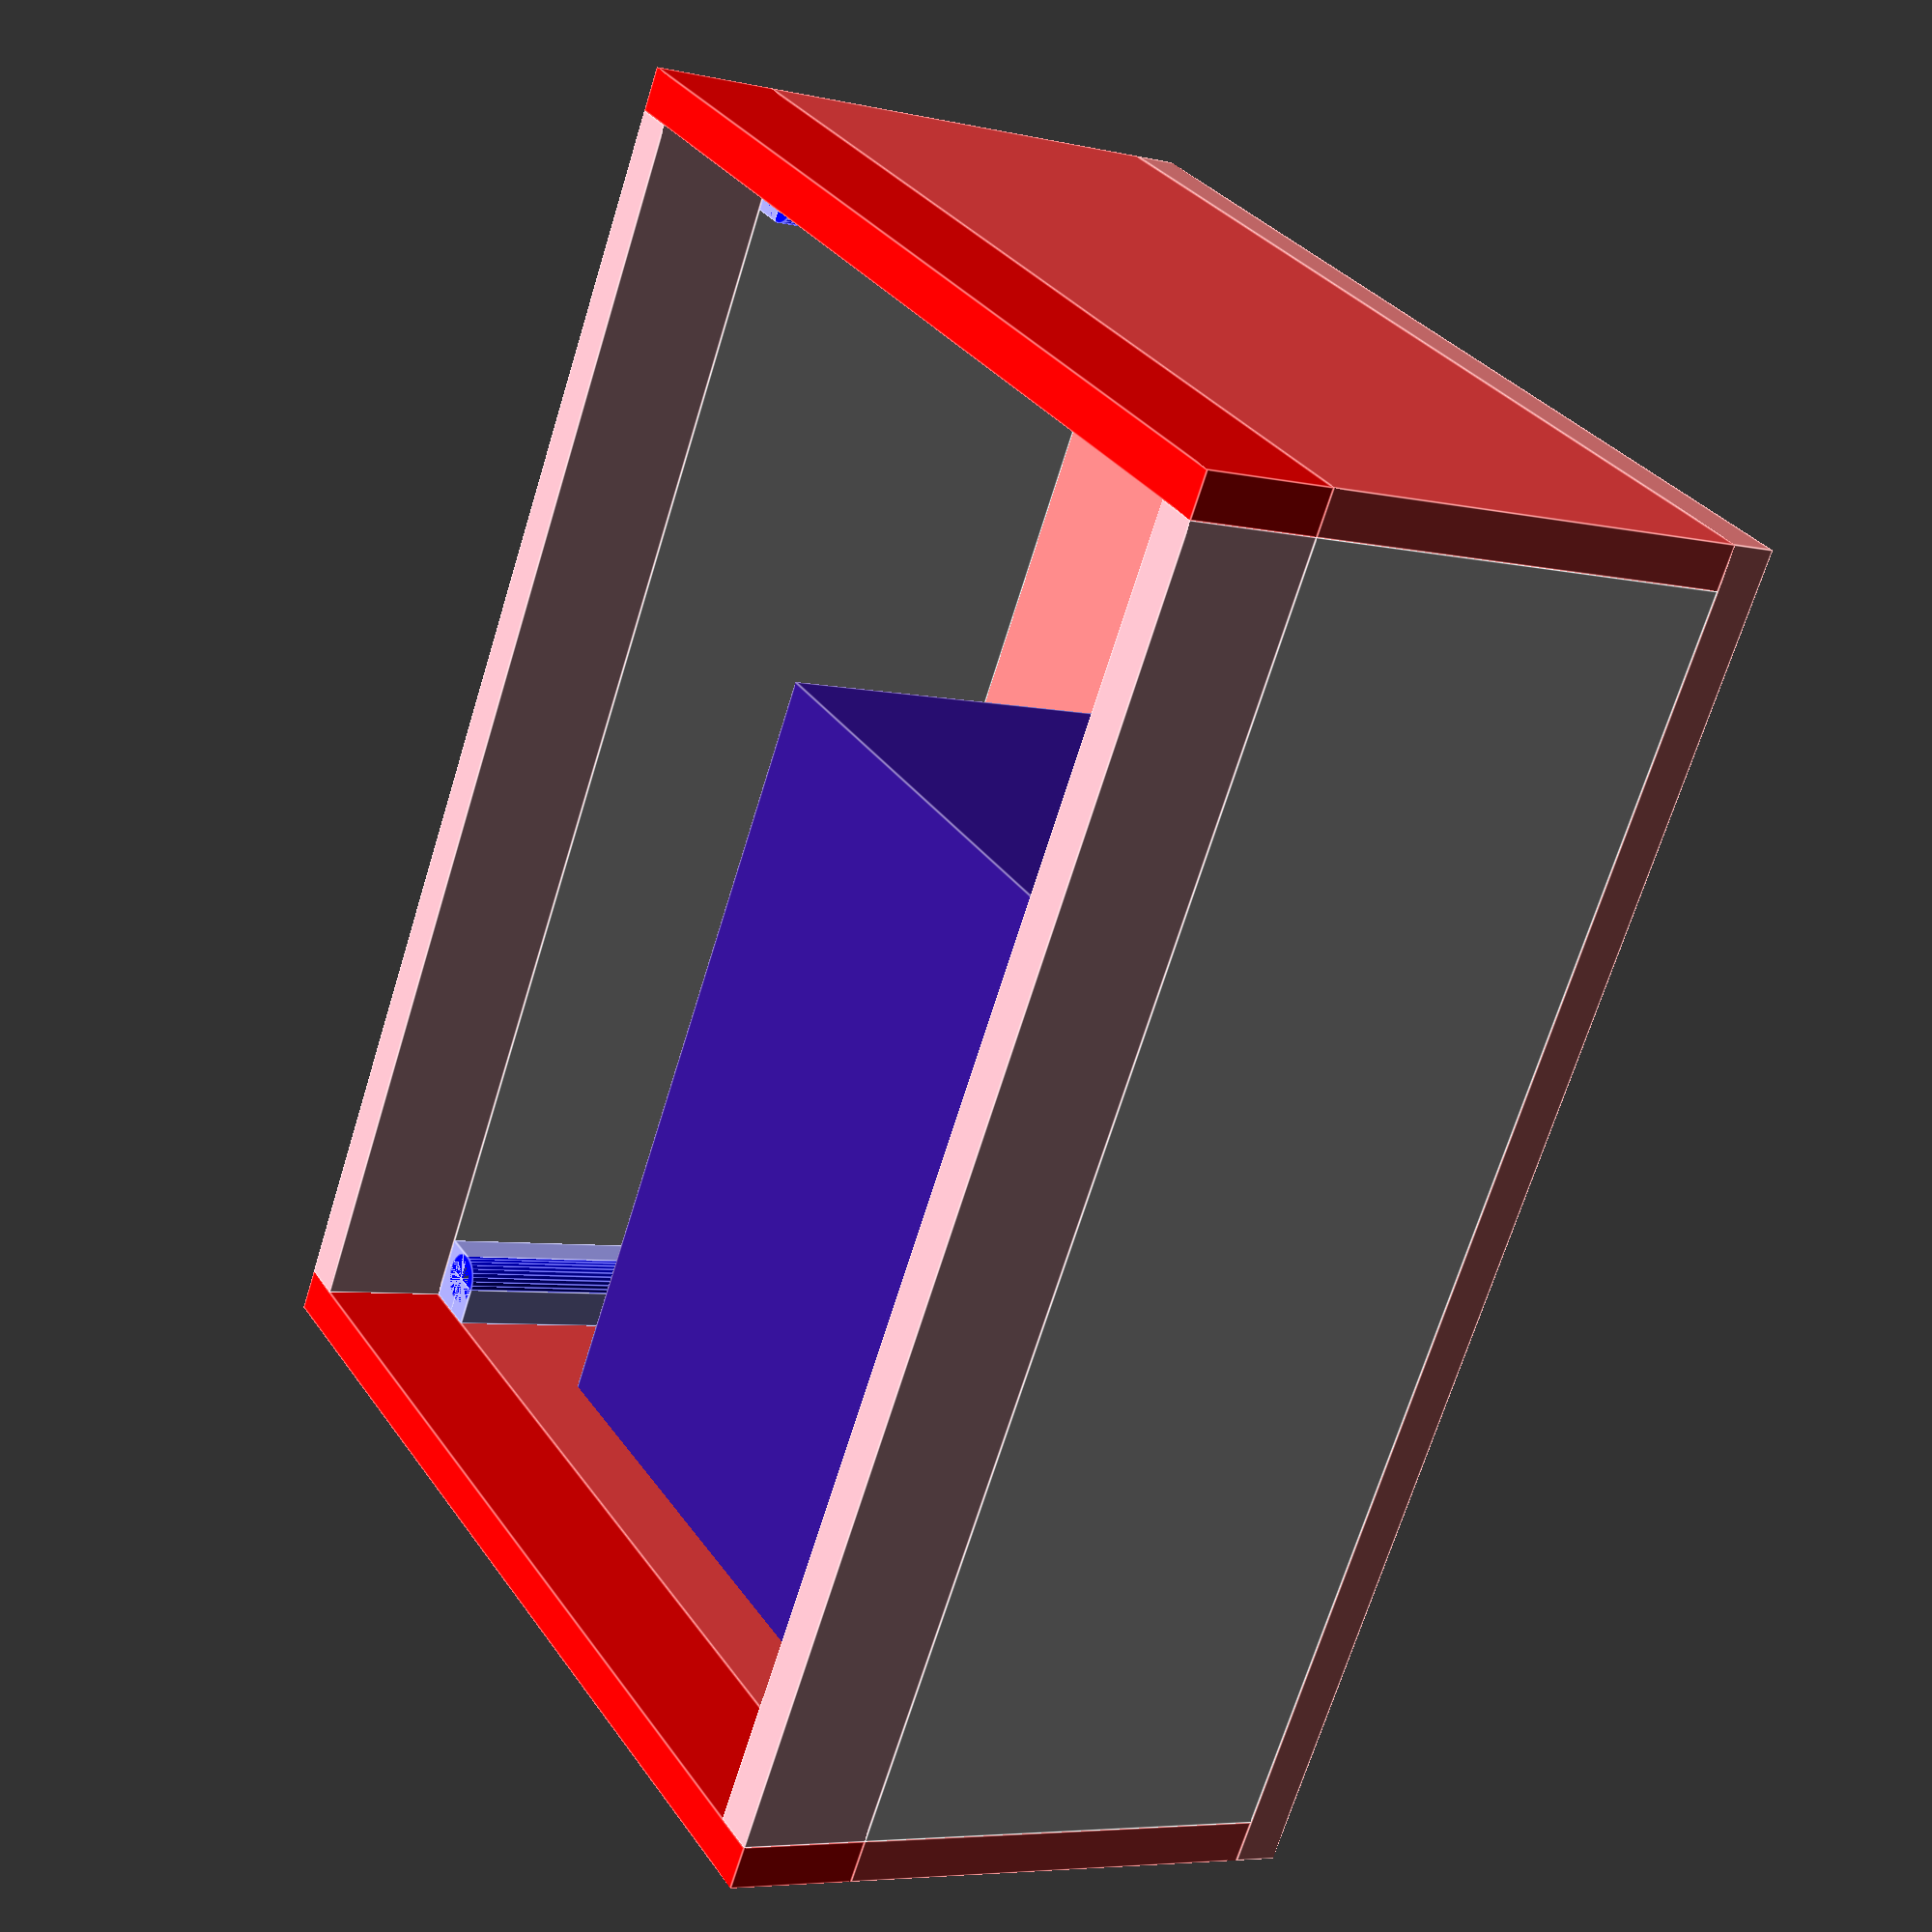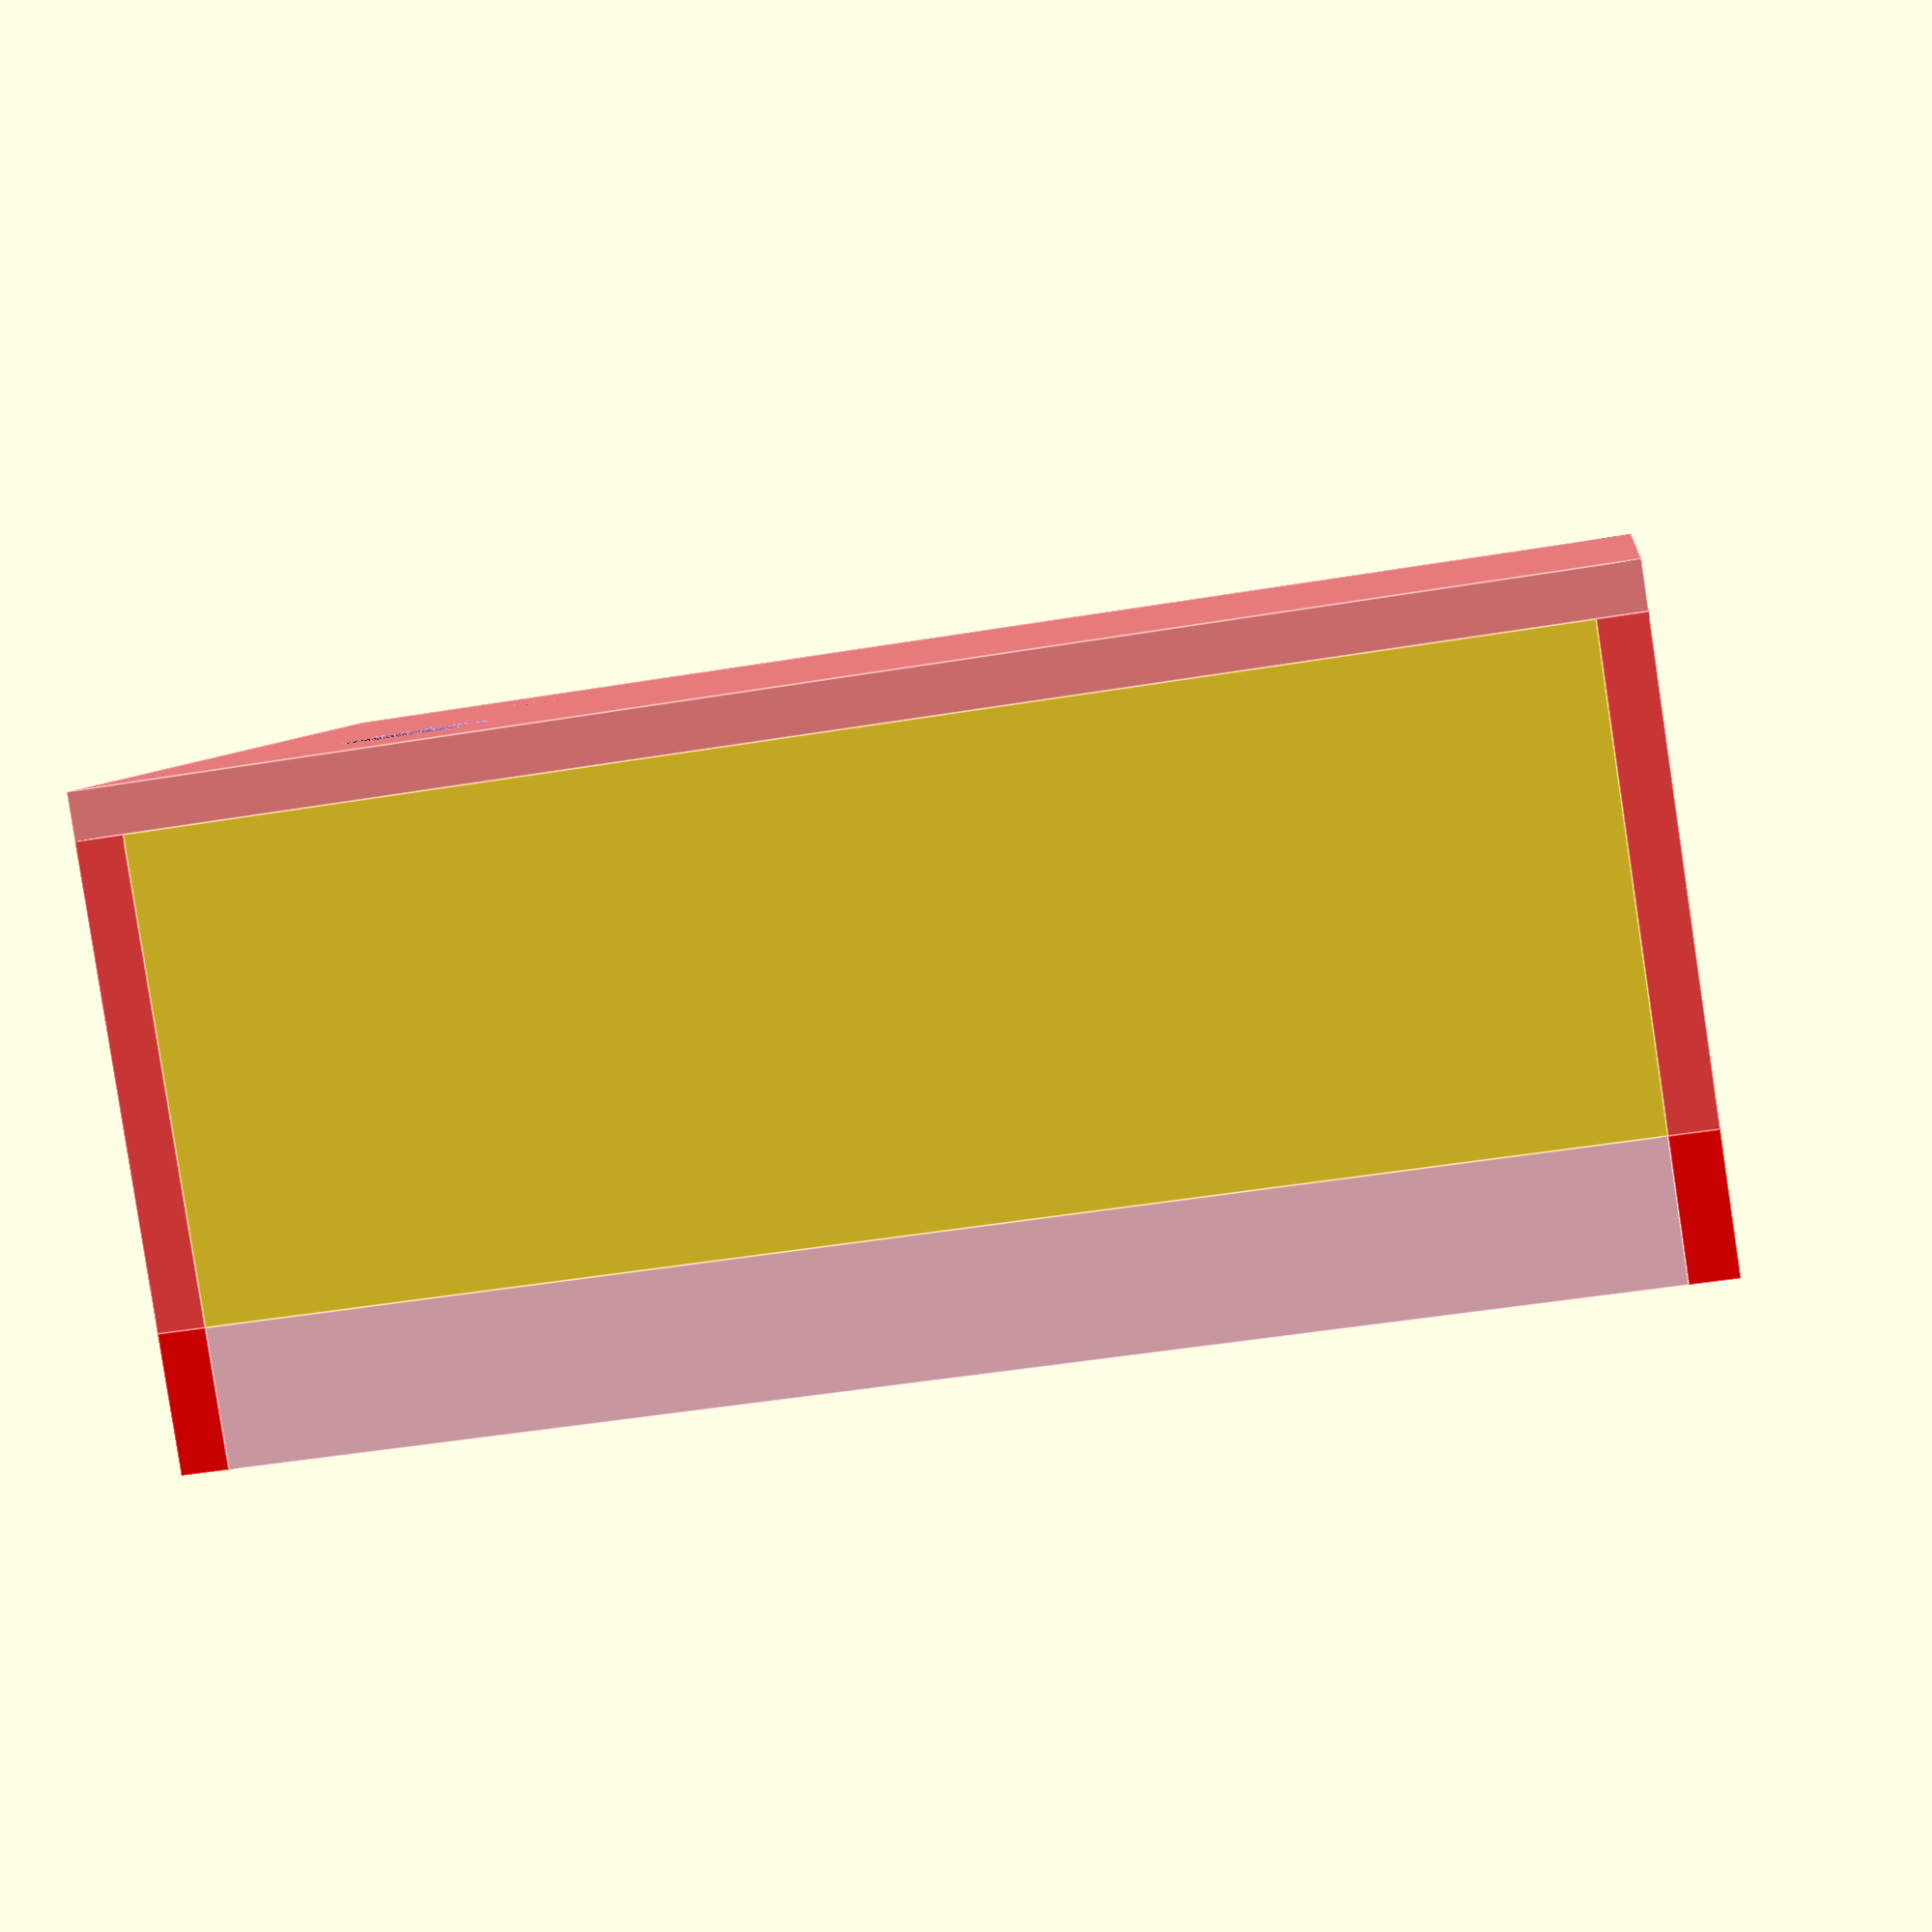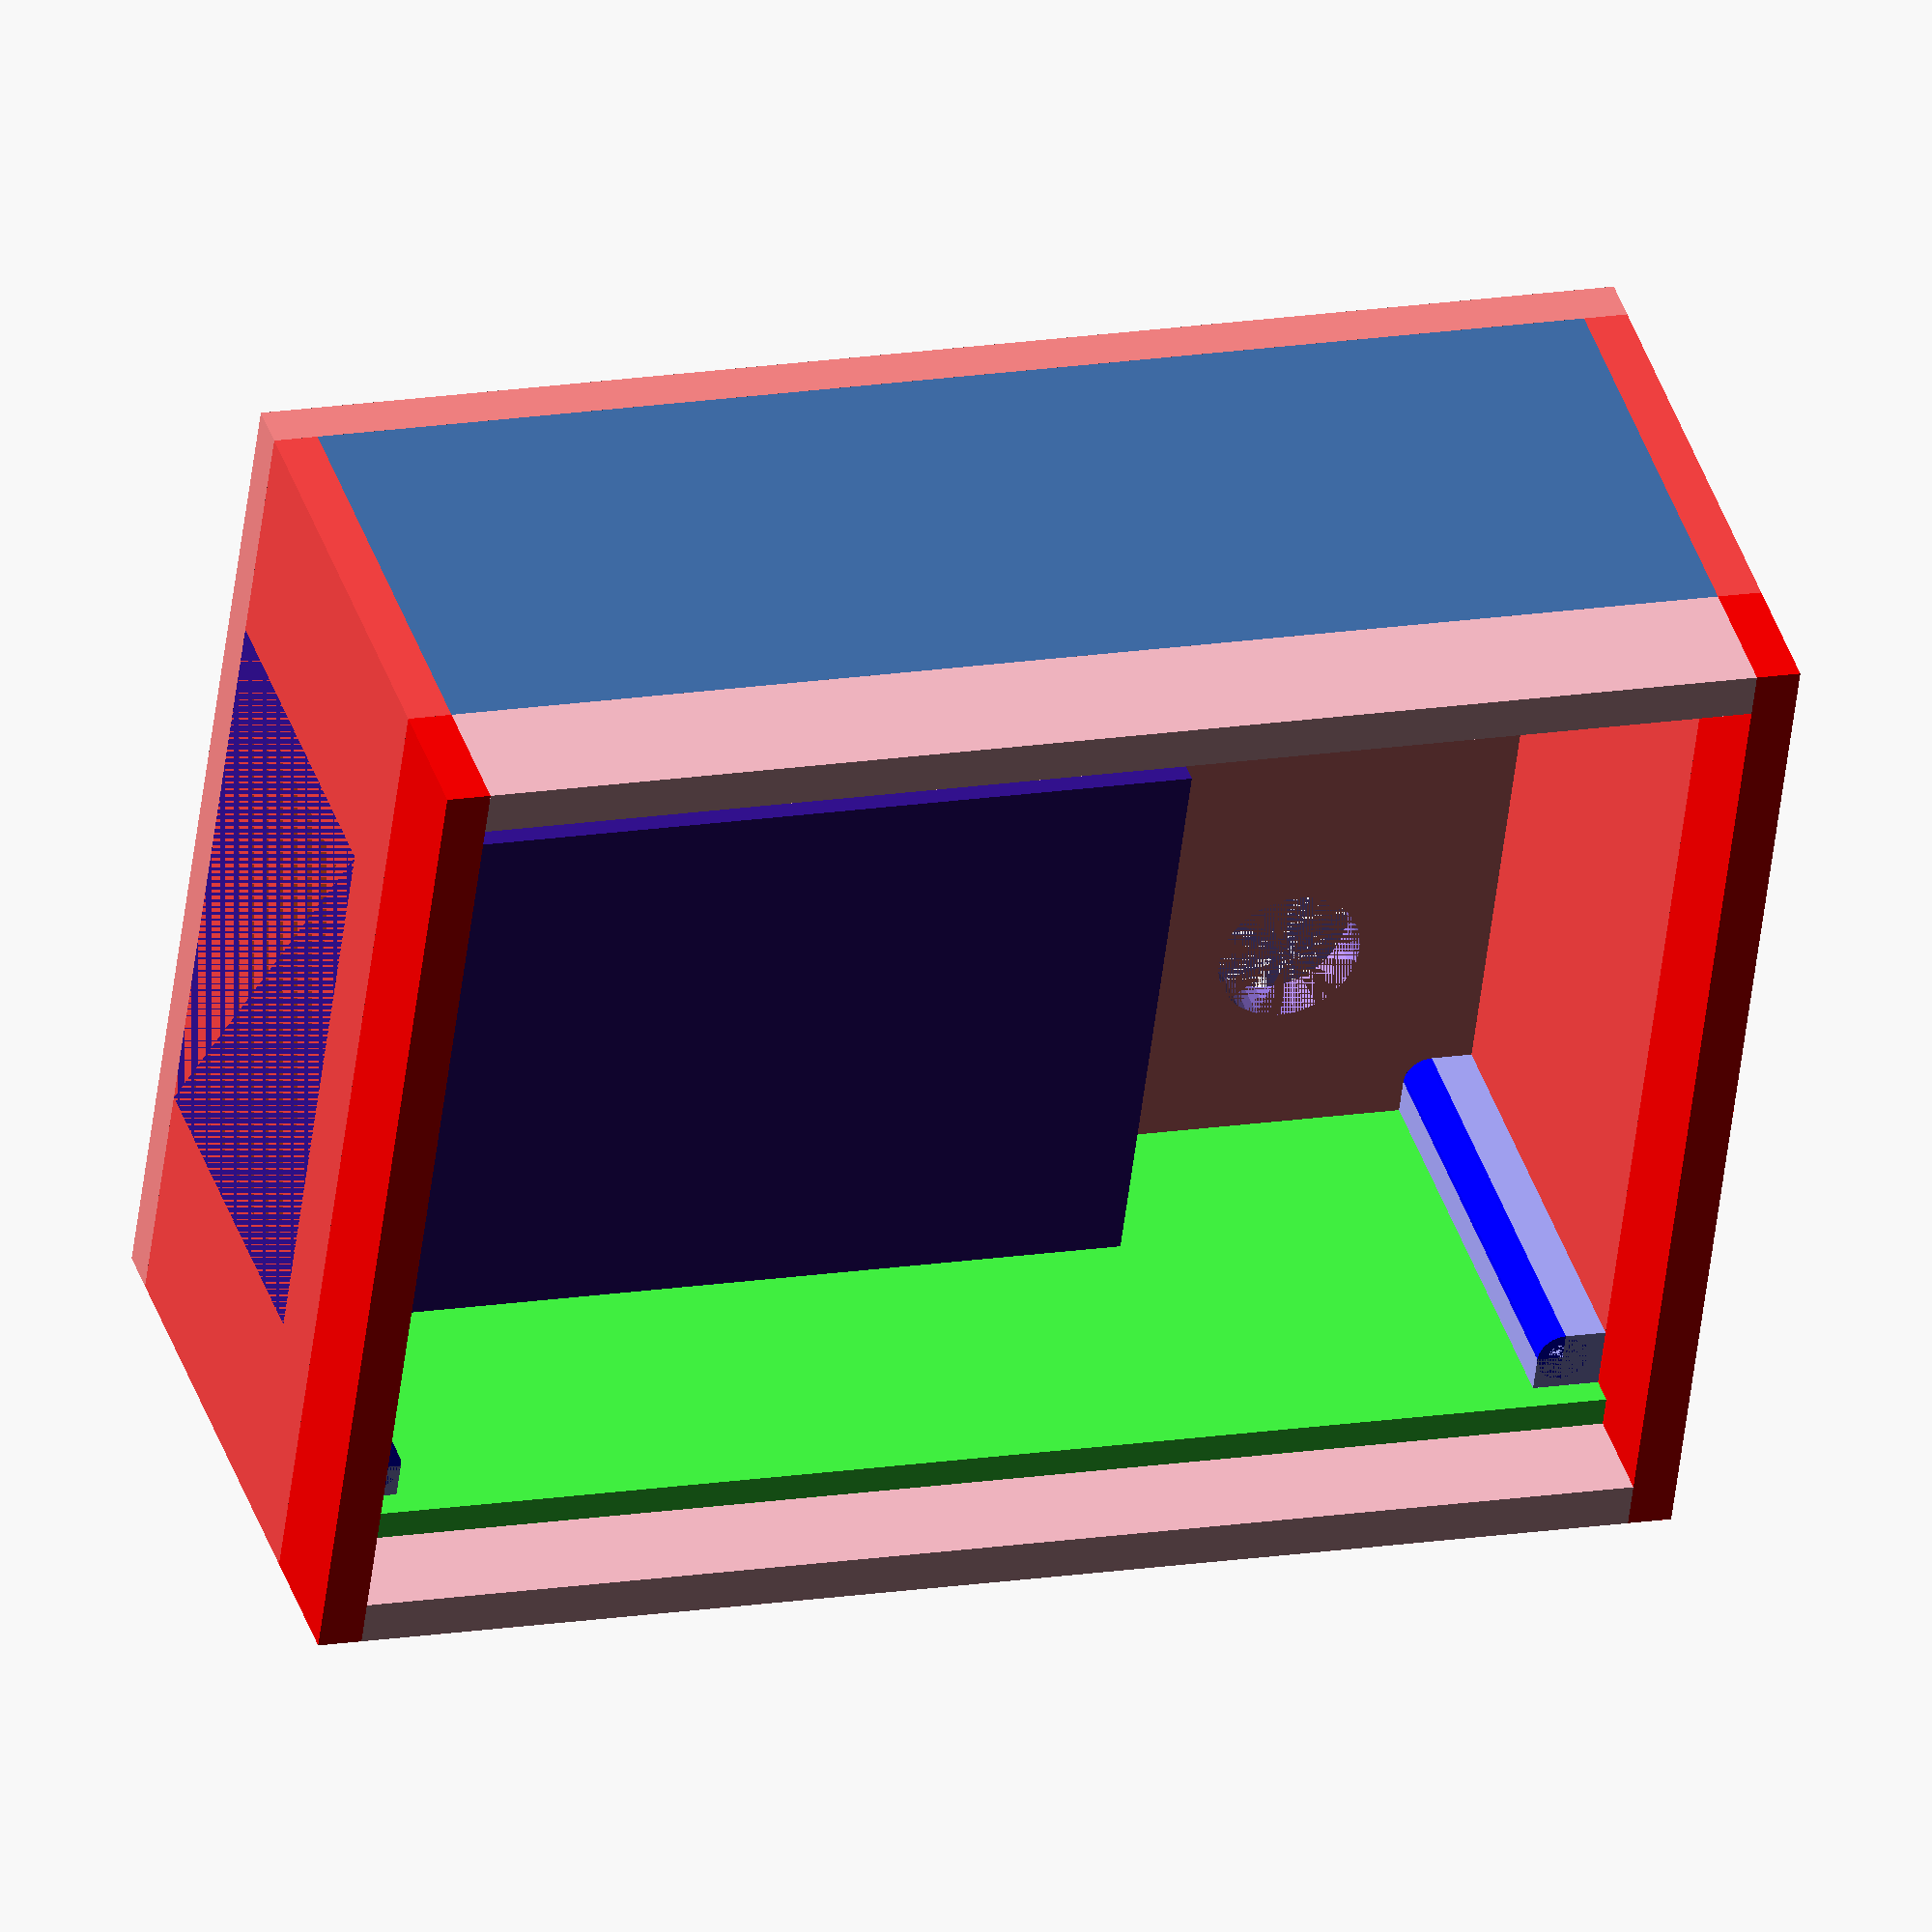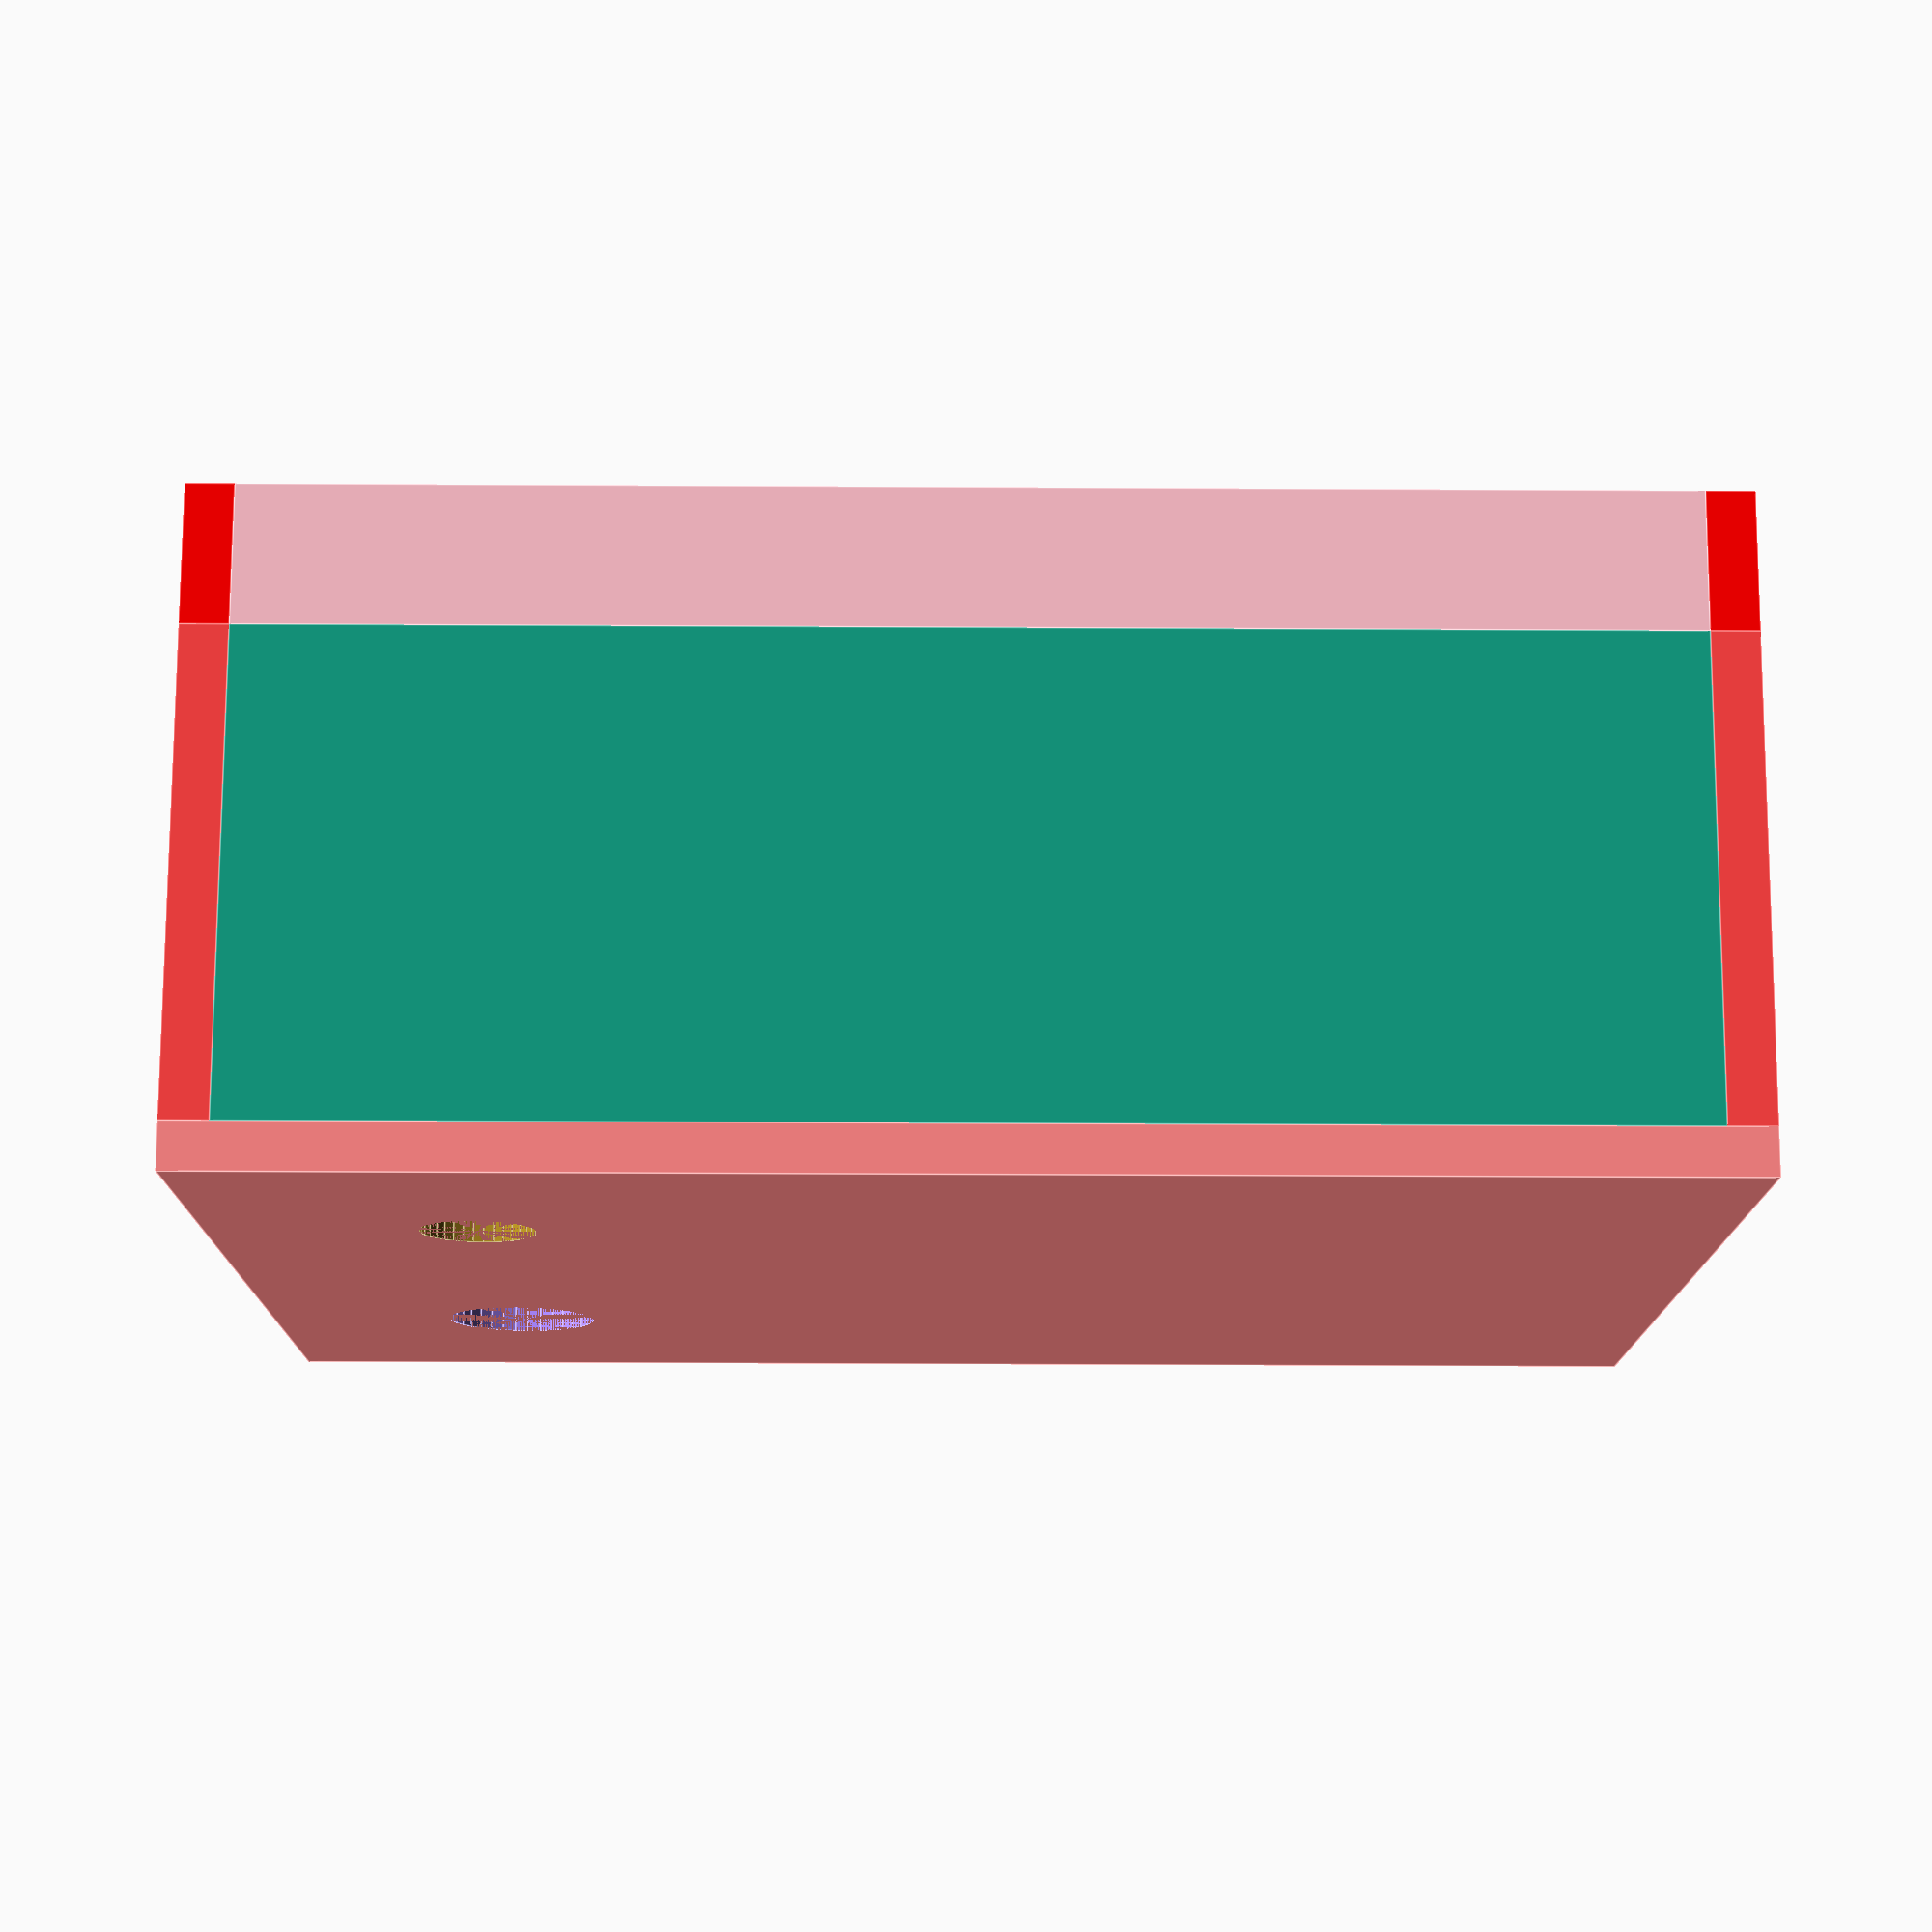
<openscad>
$fn=36;

$sl = 7; //schraubenlänge gesamt
$sk = 1.5; //schraube kopfdicke
$pd = 1.5; //plattinendicke
$ledh = 7 - $pd; //led höhe
echo ("ledh: ", $ledh);

$lsqa = 45; //breite und höhe led leucht fläche

//50*70.2 //platinenmaße
$pb = 50;
$ph = 70.2;
$z=5.2;//abstand oben led quadratfläche
$x=1.7;//abstand links led quadratfläche
$agesamt=$pb-$lsqa;//
$x2=$agesamt-$x;
$ad=$agesamt/2; //durchschnittsabstand
$ax=$x2-$x; //zusatzshift ist durschschnittsabstand (also soll - tatsächlichen abstand
//falsch, da wir ja immer rechts mehr als den durschschnittsabstand haben, müssen wir schauen, dass wir links auf die breite von rechts kommen, der versinkt ja nirgends
$depth = 24; //tiefe von platine bis tiefsten bauteil (schalter)
$t=2.4;
$lr2lrh = 68; //loch von außenrand zu außenrand => mit platinenmaßen und loch durchmesser kann abstand von außen berechnet werden
$lr2lrb = 48.4;
$rb = ($pb-$lr2lrb)/2; //rand breite (lochabstand)
$rh = ($ph-$lr2lrh)/2; //rand breite (lochabstand)
$ld = 2.2; //loch durchmesser schrauben von platine
$lds = 1.7; //schraube selbst durchmesser
$mr = 2.8; //maximaler Radius von zentrum platinenloch bis zur nähesten lötstelle
$lswd = 5.8; //durchmesser switch loch
$lstd = 7.8; //durchmesser stecker loch
$hw = 4.8 - $pd; //hoehe widerstände, lötseite brauche ich nicht, da hier die schauben eh länger sind als benötigt
$loetd = 4; //doch lieber einkalkulieren, mit der 9v batterie könnte es dann doch eng werden
$mra = 1.4; //minimaler rand (links von vorne)
$schalter = 13; //höhe und breite schalter
$ast = $schalter + 2 - $lstd/2; //abstand stecker + switch, da switch 13 (mit toleranz 15)

echo ("agesamt: ", $agesamt);
echo ("x2: ", $x2);
echo ("ad: ", $ad);
echo ("ax: ", $ax);

/* [Wände] */
$platine = false;
$waende = true;
$rueckwand = true;
$loetzinn = false;

////////////////////
// Modules
////////////////////

module loch($h,$d,$y)
{
    translate([0,$y+$pd,0])
    rotate([90,0,0])
    cylinder(h=$h,d1=$d,d2=$d);
}

module platinenloch()
{
    loch($pd,$ld,0);
}

module platine()
{
    if ($platine)
    {
        color("green")
        cube([$pb,$pd,$ph]);
    }
    
    if ($platine)
    {
        loecher()
        {
            color("orange")
            platinenloch();
        }
    }
    
    loecher()
    {
        color("gray")
        loch($sl,$lds,$sl);
    }
}

module loecher()
{
    translate([$ld/2+$rb,0,$ld/2+$rh])
    children(0);
    
    translate([$pb-$ld/2-$rb,0,$ld/2+$rh])
    children(0);
    
    translate([$pb-$ld/2-$rb,0,$ph-$ld/2-$rh])
    children(0);
    
    translate([$ld/2+$rb,0,$ph-$ld/2-$rh])
    children(0);  
}

module platinenzentrum()
{
    difference()
    {
color("blue")
loecher()
        
        
    
{
    loch($depth,$mr,$depth);
}
platine();
}

if ($platine)
{
//LEDs
color("white")
translate([$x,-$ledh,$ph-$lsqa-$z])
cube([$lsqa,$ledh,$lsqa]);
}
}

if ($loetzinn)
{
//Lötzinn
color("gray")
translate([$ax+$mra/2,$pd,$mra/2])
cube([$pb-$mra,$loetd,$ph-$mra]);
}

translate([$ax,0,0])
platinenzentrum();

if ($waende)
{
//Wände
//links
translate([-$t,$pd,0])
cube([$t,$depth,$ph]);
//rechts
translate([$pb+$ax,$pd,0])
cube([$t,$depth,$ph]);

//links
color("pink")
translate([-$t,-$ledh,0])
cube([$t,$pd+$ledh,$ph]);
//rechts
color("pink")
translate([$pb+$ax,-$ledh,0])
cube([$t,$pd+$ledh,$ph]);

//unten
color("#FF0000")
translate([-$t,-$ledh,-$t])
cube([$t+$pb+$ax+$t,$pd+$ledh,$t]);

//oben
color("#FF0000")
translate([-$t,-$ledh,$ph])
cube([$t+$pb+$ax+$t,$pd+$ledh,$t]);

//unten
color("#FF4444")
translate([-$t,$pd,-$t])
cube([$t+$pb+$ax+$t,$depth,$t]);

//oben
color("#FF4444")
translate([-$t,$pd,$ph])
cube([$t+$pb+$ax+$t,$depth,$t]);
}

if ($rueckwand)
{
    difference()
    {
//hinten
color("#FF8888") //absichtlich, damit perspektive von vorne besser mittigkeit von leds beurteilen lässt
translate([-$t,$depth+$pd,-$t])
cube([$t+$pb+$ax+$t,$t,$t+$ph+$t]);
    
    
//loch stecker
translate([$ast+$ax,$pd,$ast])
color("#AA88FF")
loch($t,$lstd,$depth+$t-$pd);

//loch schalter
translate([$pb-$ast,$pd,$ast])
color("#AA8822")
loch($t,$lswd,$depth+$t-$pd);
    }
}

//platinenersatz
//damit kein staub rein kommt, könnten wir ja links den schlitz zudrucken, mit einem stück was ax füllt und so dick ist wie die platine
color("#44FF44")
cube([$ax,$pd+$depth, $ph]); //das muss bis hinter, sonst muss ich support drucken



//platinenhalter zum rand
color("#AAAAFF")
translate([$ax,$pd,0])
cube([$rb+$ld+($mr-$ld)/2-$mr/2,$depth,$rh+$ld+($mr-$ld)/2]);

color("#AAAAFF")
translate([$ax,$pd,0])
cube([$rb+$ld+($mr-$ld)/2,$depth,$rh+$ld+($mr-$ld)/2-$mr/2]);

color("#AAAAFF")
translate([$ax,$pd,$ph-($rh+$ld+($mr-$ld)/2)])
cube([$rb+$ld+($mr-$ld)/2-$mr/2,$depth,$rh+$ld+($mr-$ld)/2]);

color("#AAAAFF")
translate([$ax,$pd,$ph-($rh+$ld+($mr-$ld)/2-$mr/2)])
cube([$rb+$ld+($mr-$ld)/2,$depth,$rh+$ld+($mr-$ld)/2-$mr/2]);

color("#AAAAFF")
translate([($ax+$pb)-($rb+$ld+($mr-$ld)/2-$mr/2),$pd,0])
cube([$rb+$ld+($mr-$ld)/2-$mr/2,$depth,$rh+$ld+($mr-$ld)/2]);

color("#AAAAFF")
translate([($ax+$pb)-($rb+$ld+($mr-$ld)/2),$pd,0])
cube([$rb+$ld+($mr-$ld)/2,$depth,$rh+$ld+($mr-$ld)/2-$mr/2]);

color("#AAAAFF")
translate([($ax+$pb)-($rb+$ld+($mr-$ld)/2-$mr/2),$pd,$ph-($rh+$ld+($mr-$ld)/2)])
cube([$rb+$ld+($mr-$ld)/2-$mr/2,$depth,$rh+$ld+($mr-$ld)/2]);

color("#AAAAFF")
translate([($ax+$pb)-($rb+$ld+($mr-$ld)/2),$pd,$ph-($rh+$ld+($mr-$ld)/2-$mr/2)])
cube([$rb+$ld+($mr-$ld)/2,$depth,$rh+$ld+($mr-$ld)/2-$mr/2]);

//9v batterie (oben muss er durchstoßen, aber hinten nehmen wir einfach die Wand die eh schon da ist)
$9vb=26.4; //wiki 26.2
$9vd=17.2; //wiki 17
$9vh=44; //wiki 48.5 aber wir wollen ja, dass er oben raussteht
color("#973512")
translate([(($ax+$pb)-$9vb)/2,$pd+$depth-$9vd,($ph-$9vh)+$t])
cube([$9vb,$9vd,$9vh]);

//9v batteriefach
$9vbs=$9vb+$t*2;
$9vds=$9vd+$t;
$9vhs=$9vh+$t;
color("#351297")
translate([(($ax+$pb)-$9vbs)/2,$pd+$depth-$9vds,($ph-$9vhs)+$t])
cube([$9vbs,$9vds,$9vhs]);

</openscad>
<views>
elev=68.7 azim=299.7 roll=162.9 proj=p view=edges
elev=44.0 azim=310.3 roll=281.3 proj=p view=edges
elev=343.8 azim=292.3 roll=71.5 proj=o view=wireframe
elev=37.7 azim=155.9 roll=269.6 proj=p view=edges
</views>
